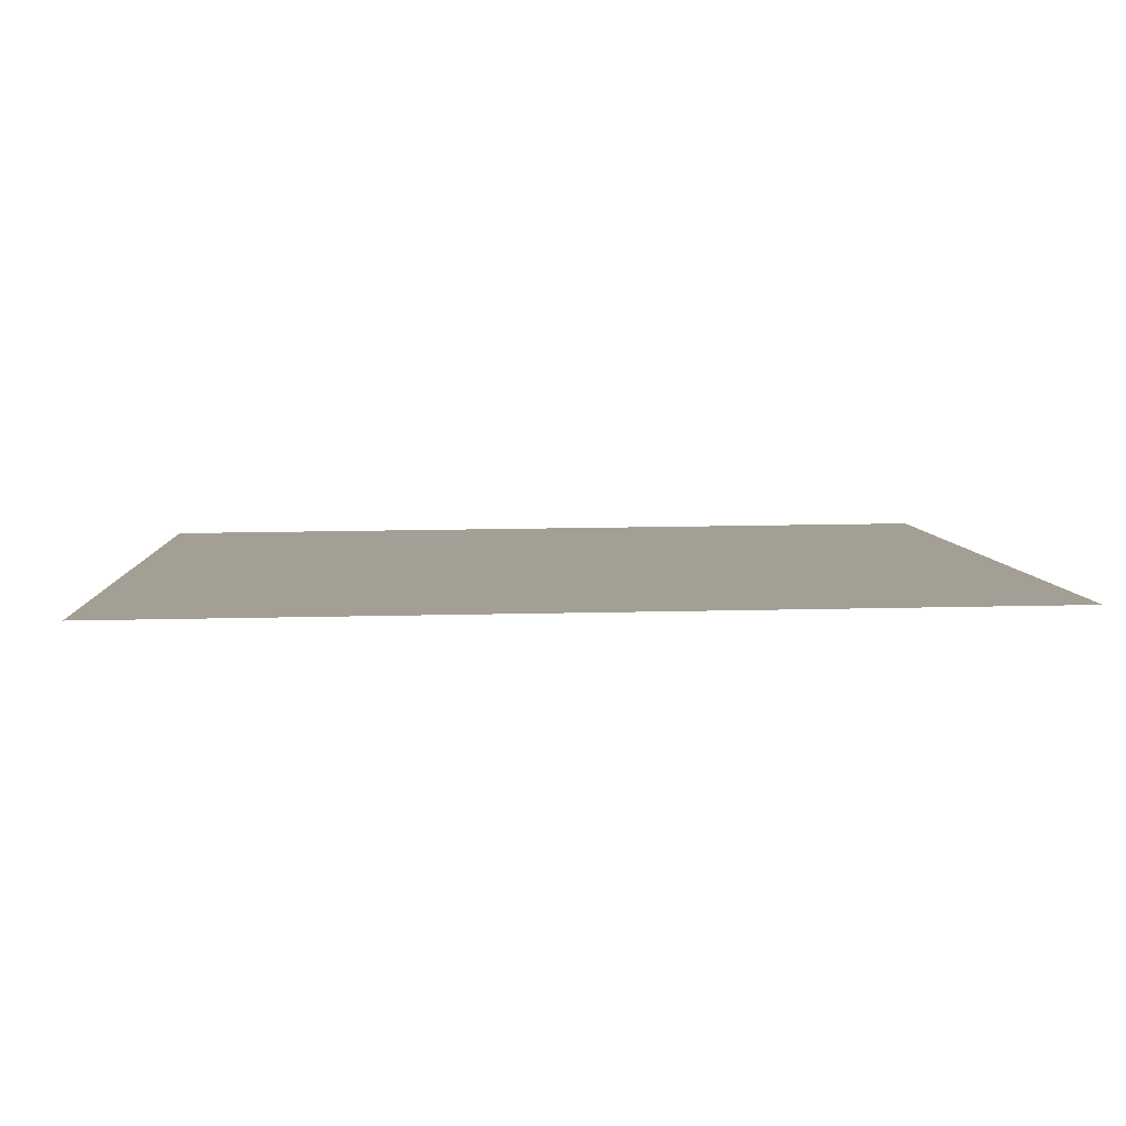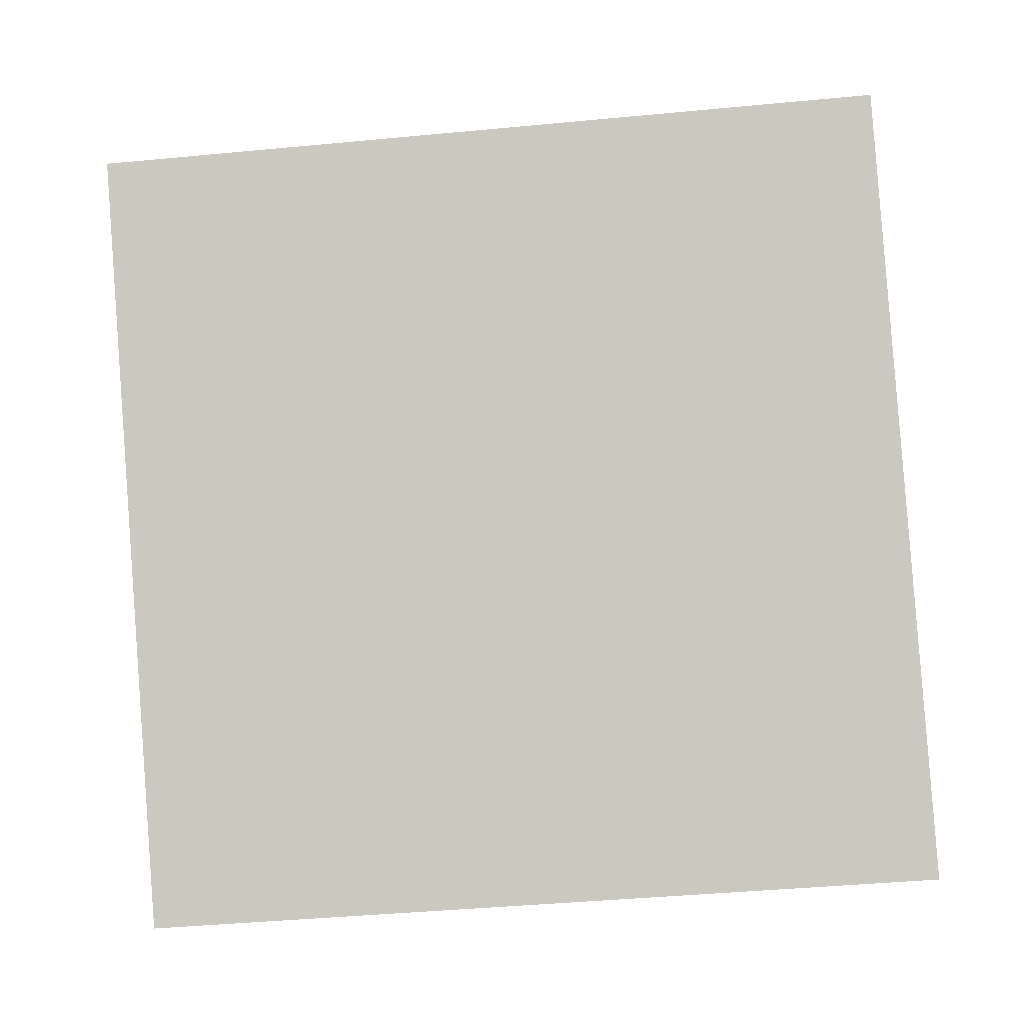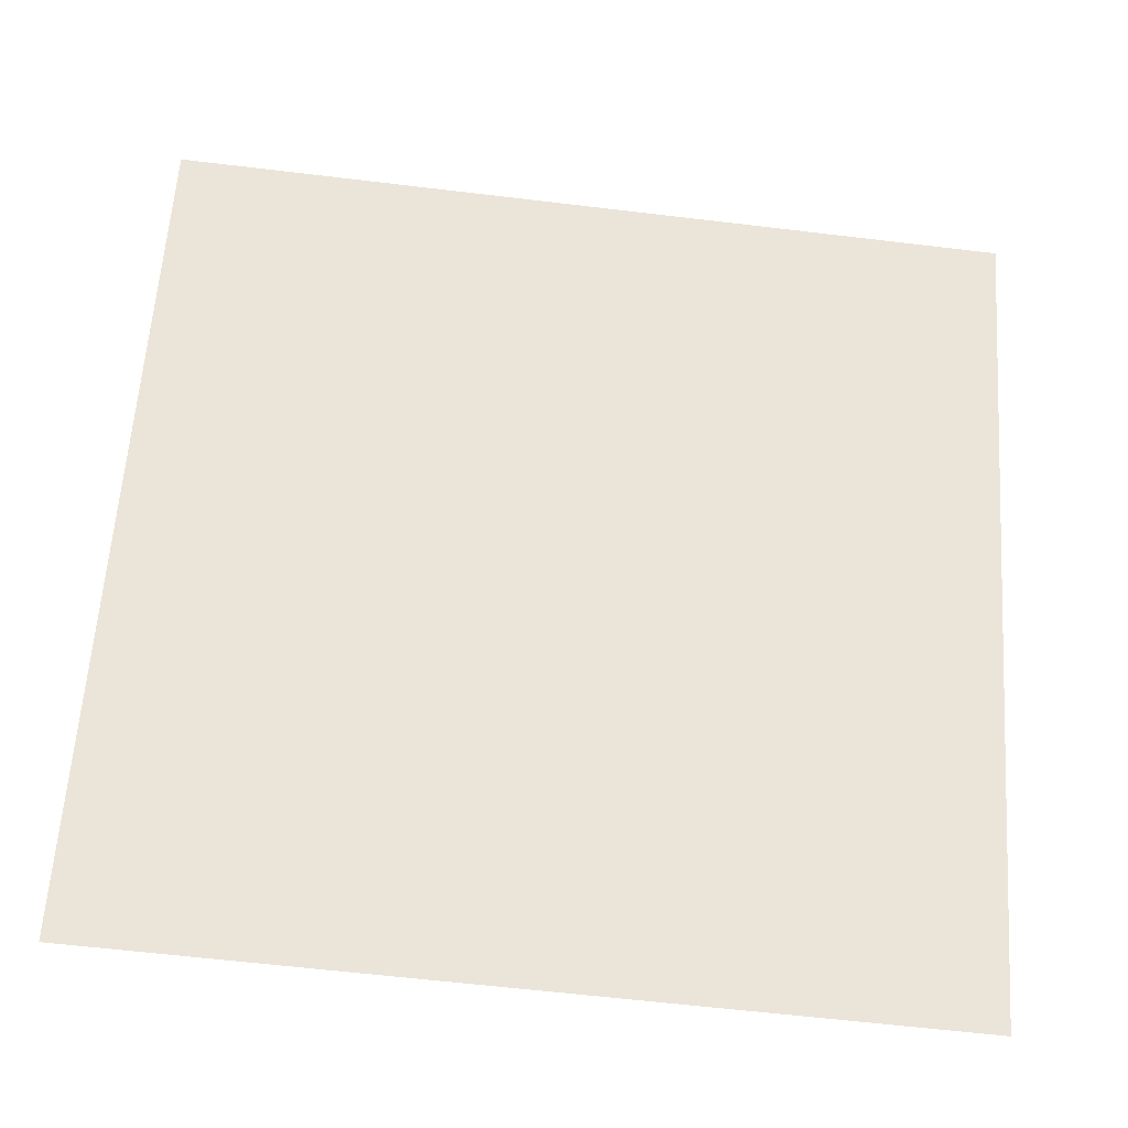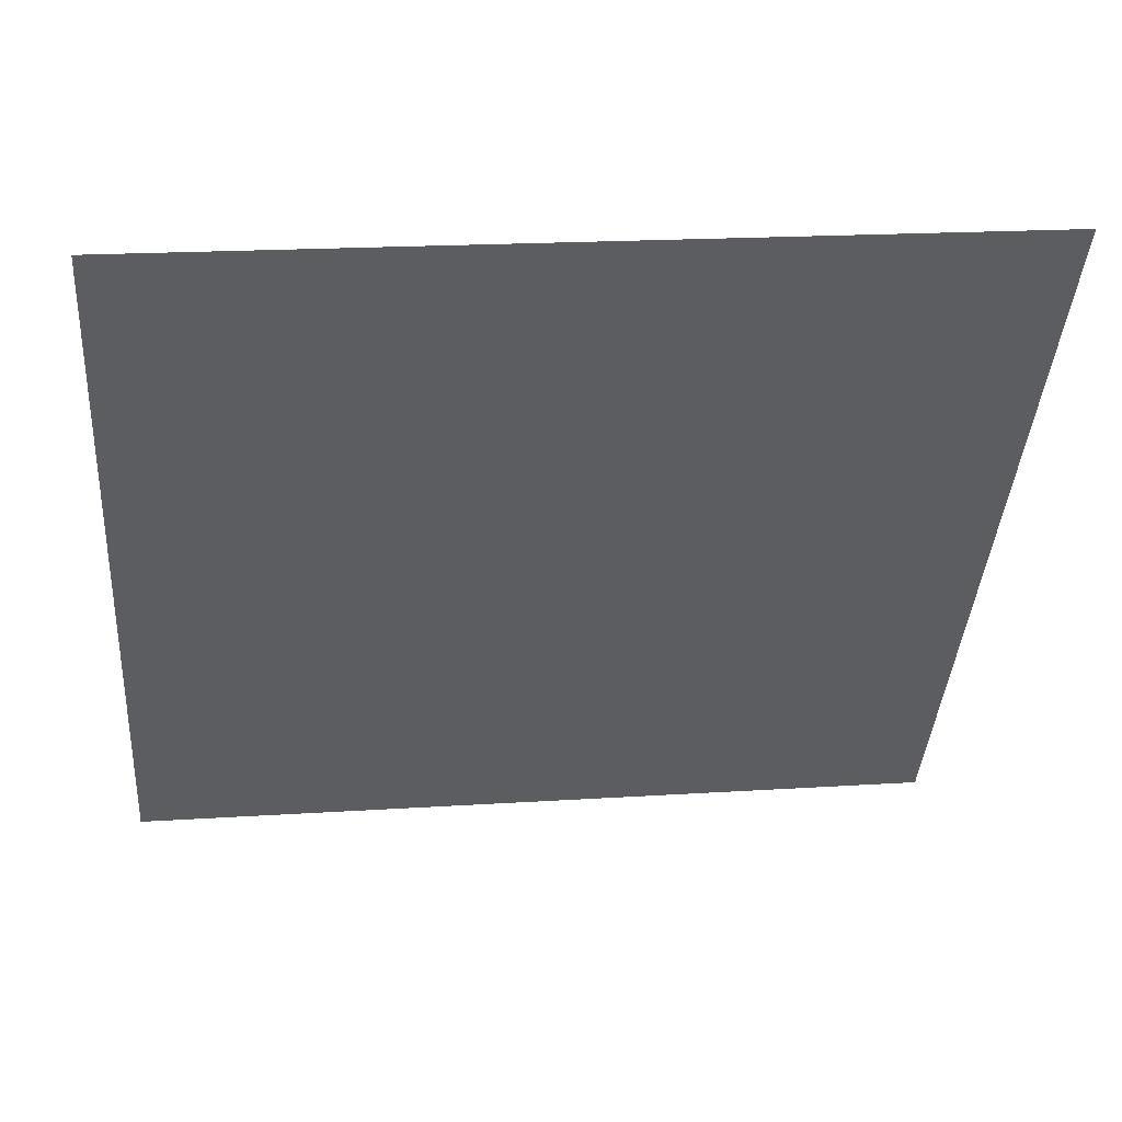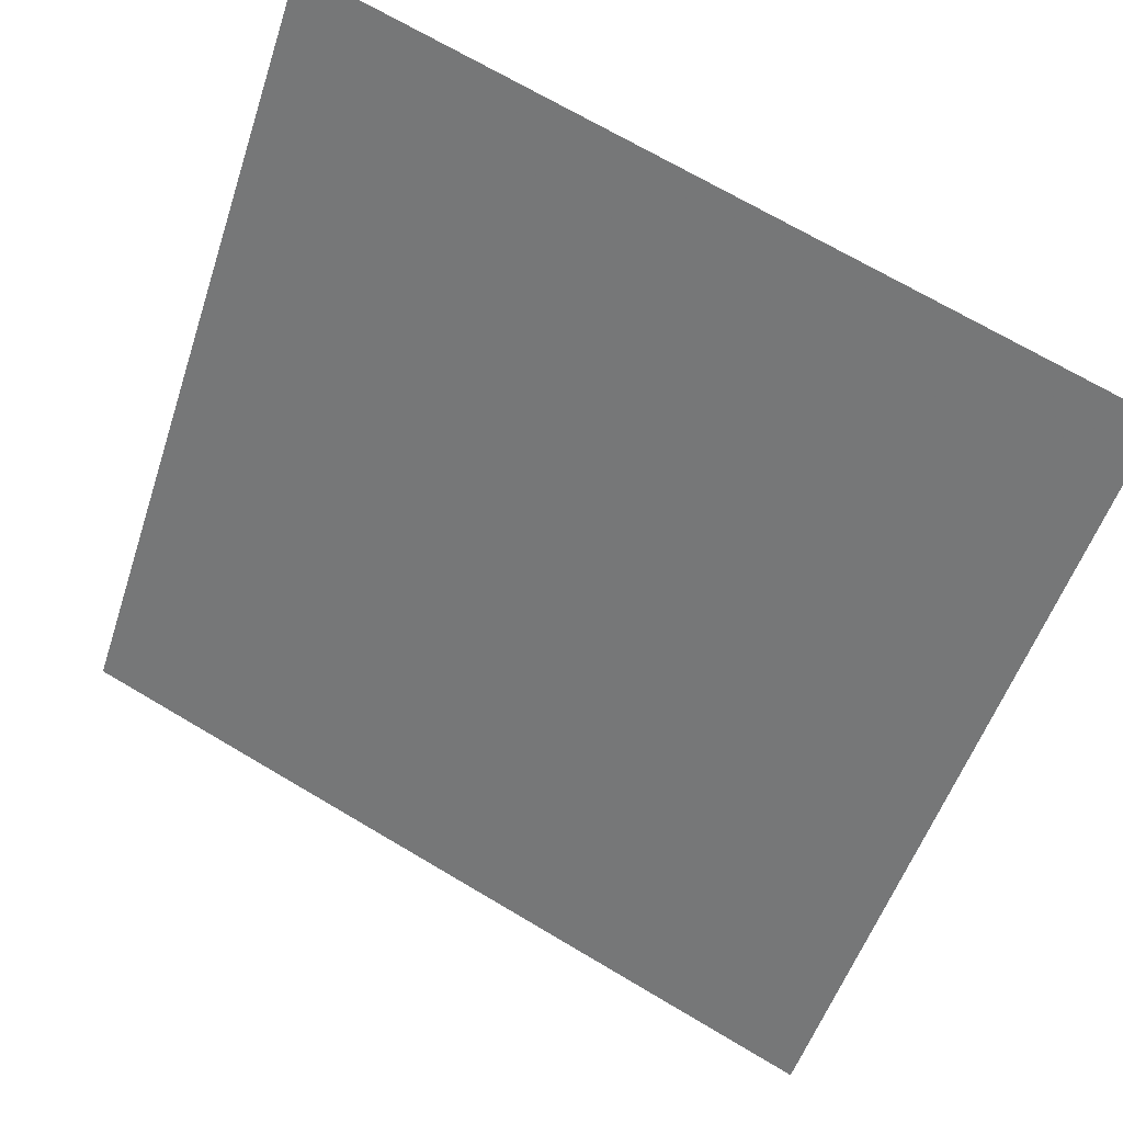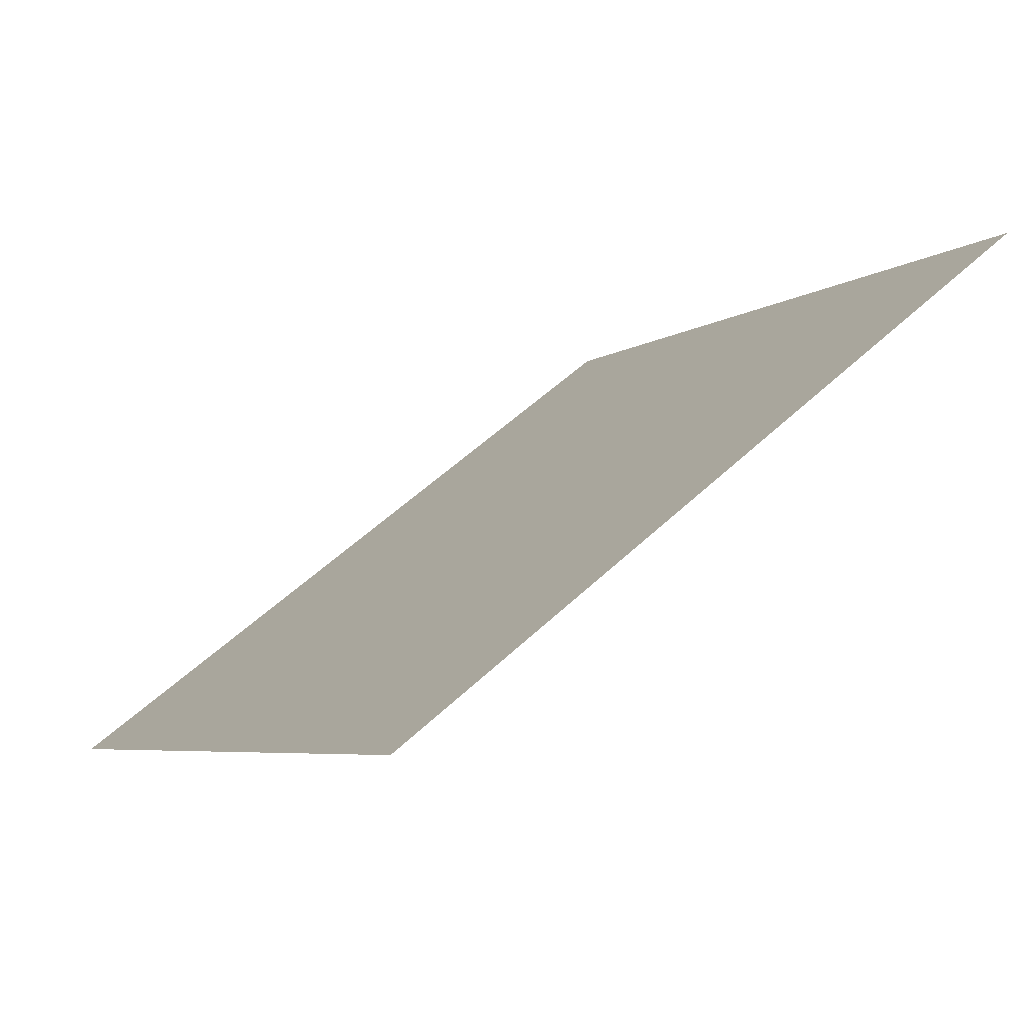
<metadata>
{"format":"obj","ext":"obj","renderer":"f3d","projection":"perspective","resolution":1024,"background":"white","views":[{"elev":42.3,"azim":-2.2,"up":"+Y"},{"elev":-57.3,"azim":6.6,"up":"+Y"},{"elev":-65.9,"azim":171.7,"up":"+Z"},{"elev":15.1,"azim":171.8,"up":"+Z"},{"elev":69.7,"azim":29.2,"up":"+Z"},{"elev":-4.3,"azim":-117.2,"up":"+Y"}]}
</metadata>
<code>
v 0.1342 0.8771 0.6321
v 0.1276 0.8773 0.6321
v 0.1278 0.8812 0.6374
v 0.1343 0.881 0.6373
f 4 3 2 1

</code>
